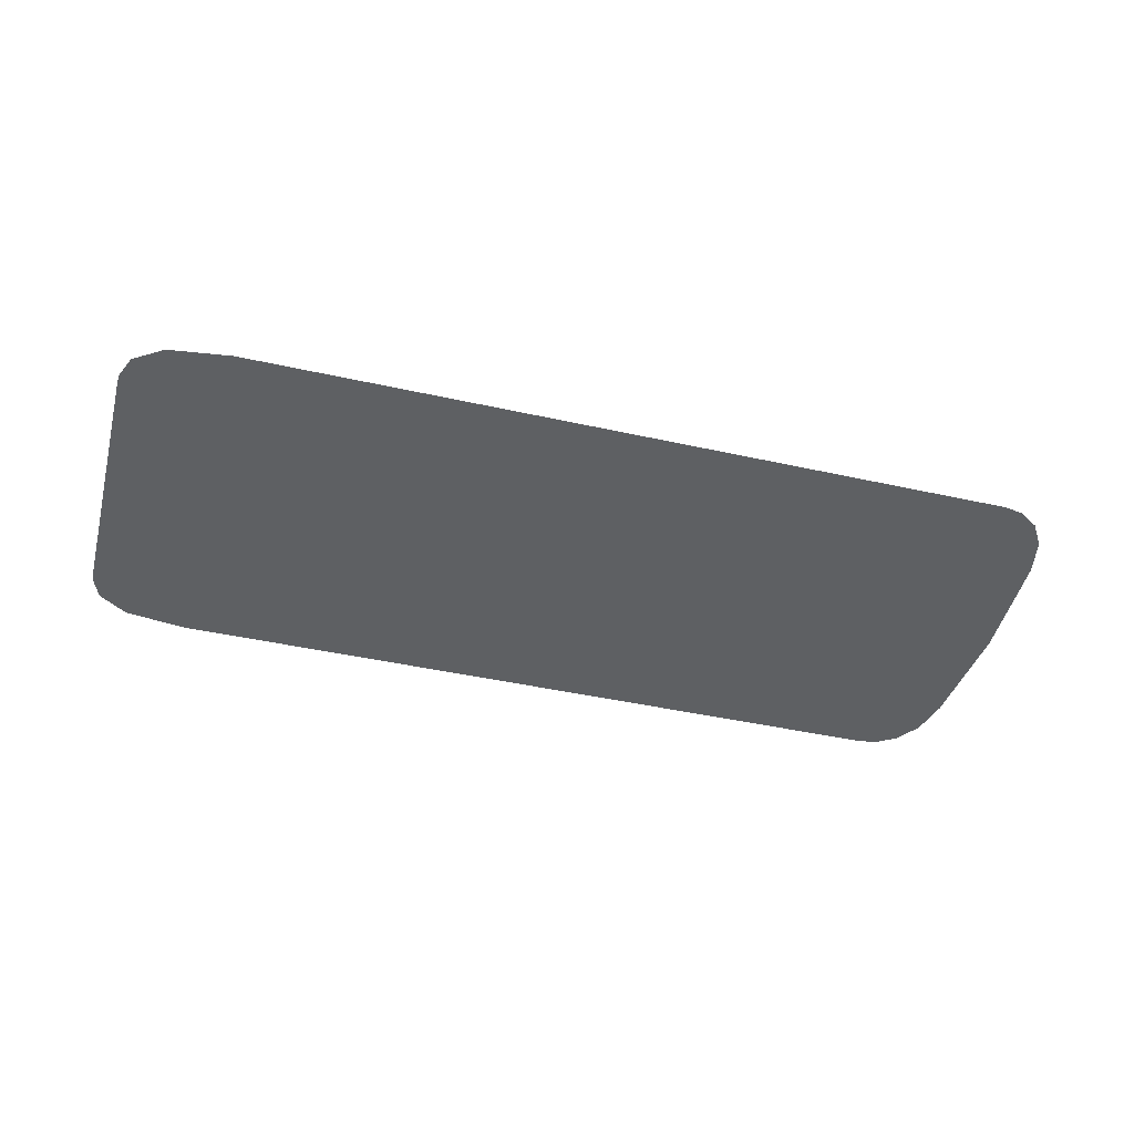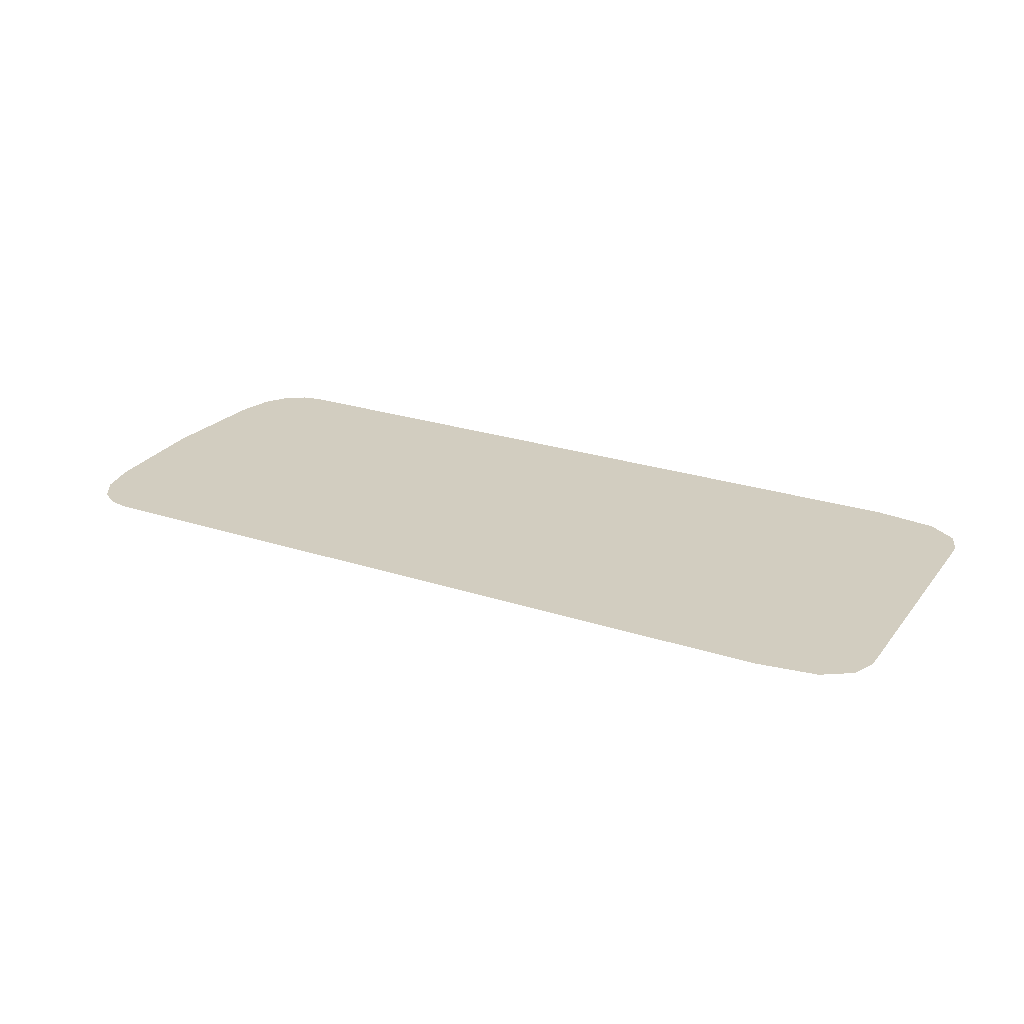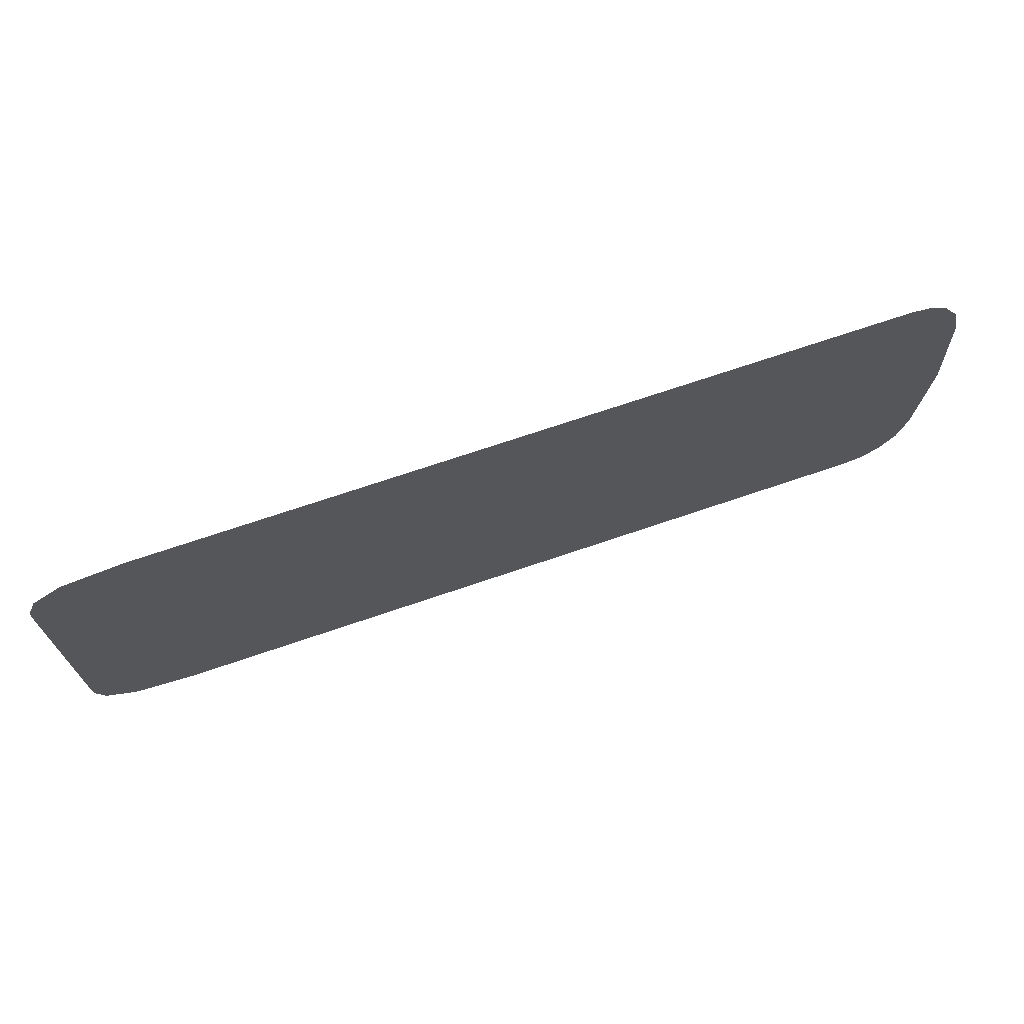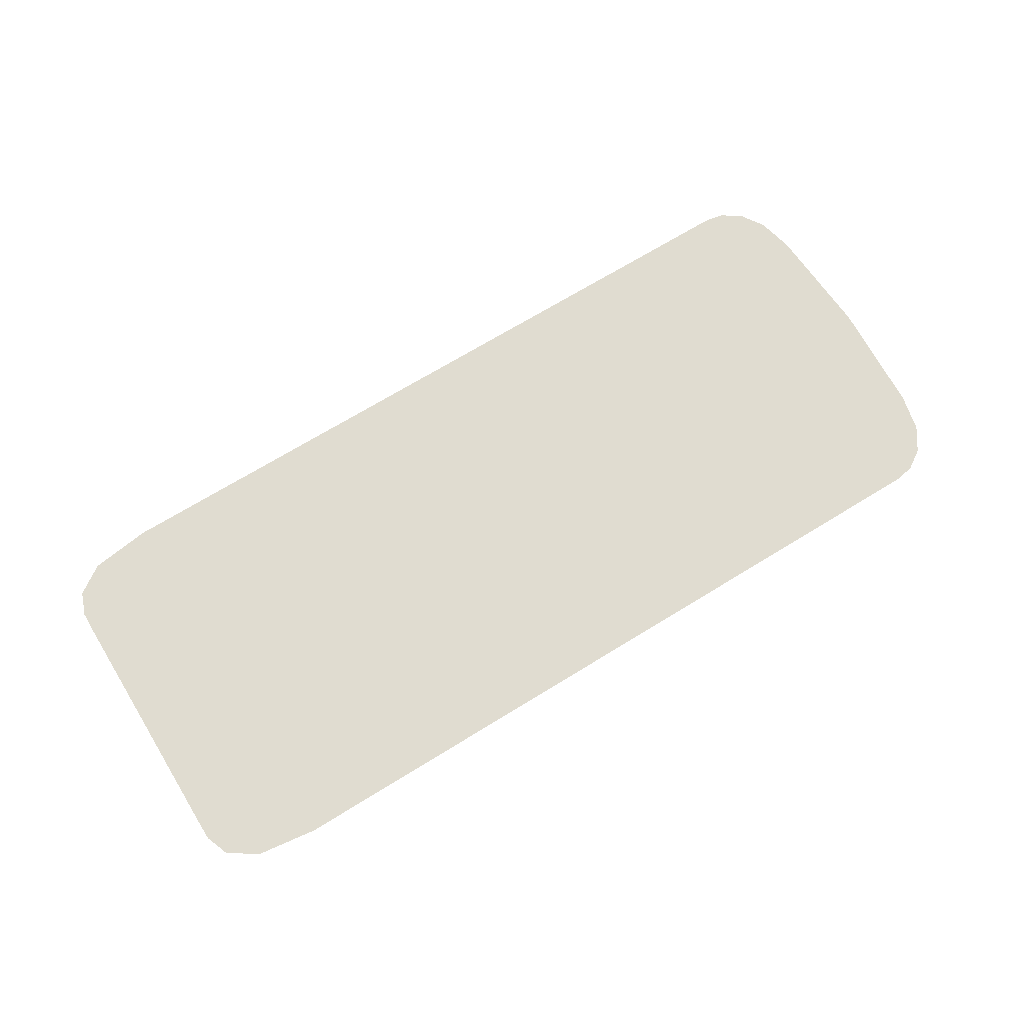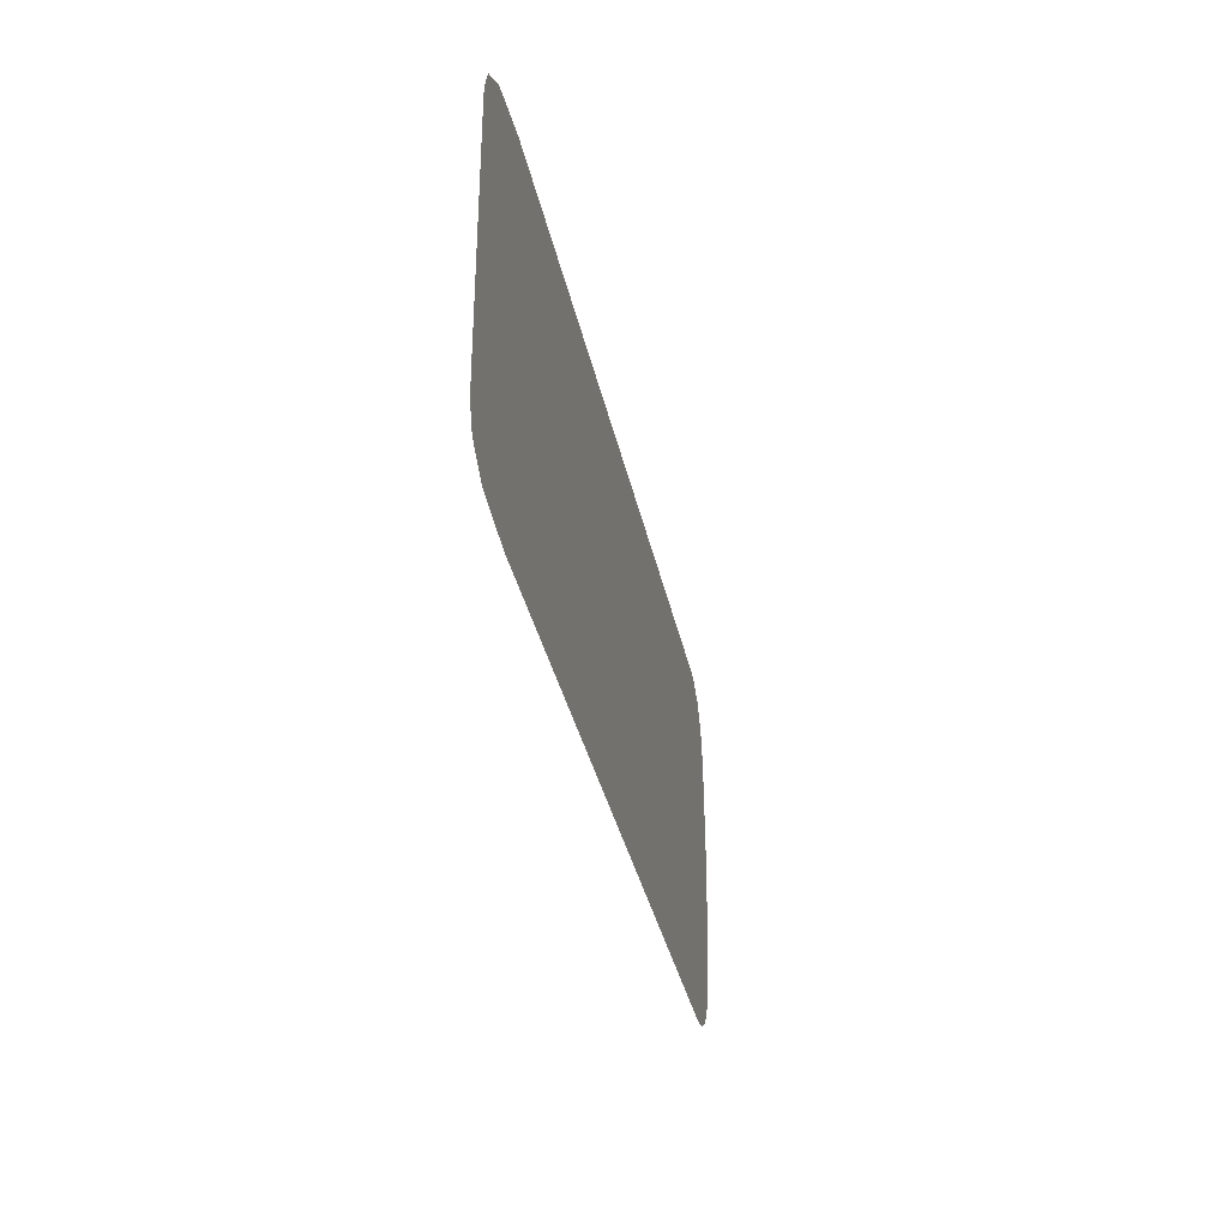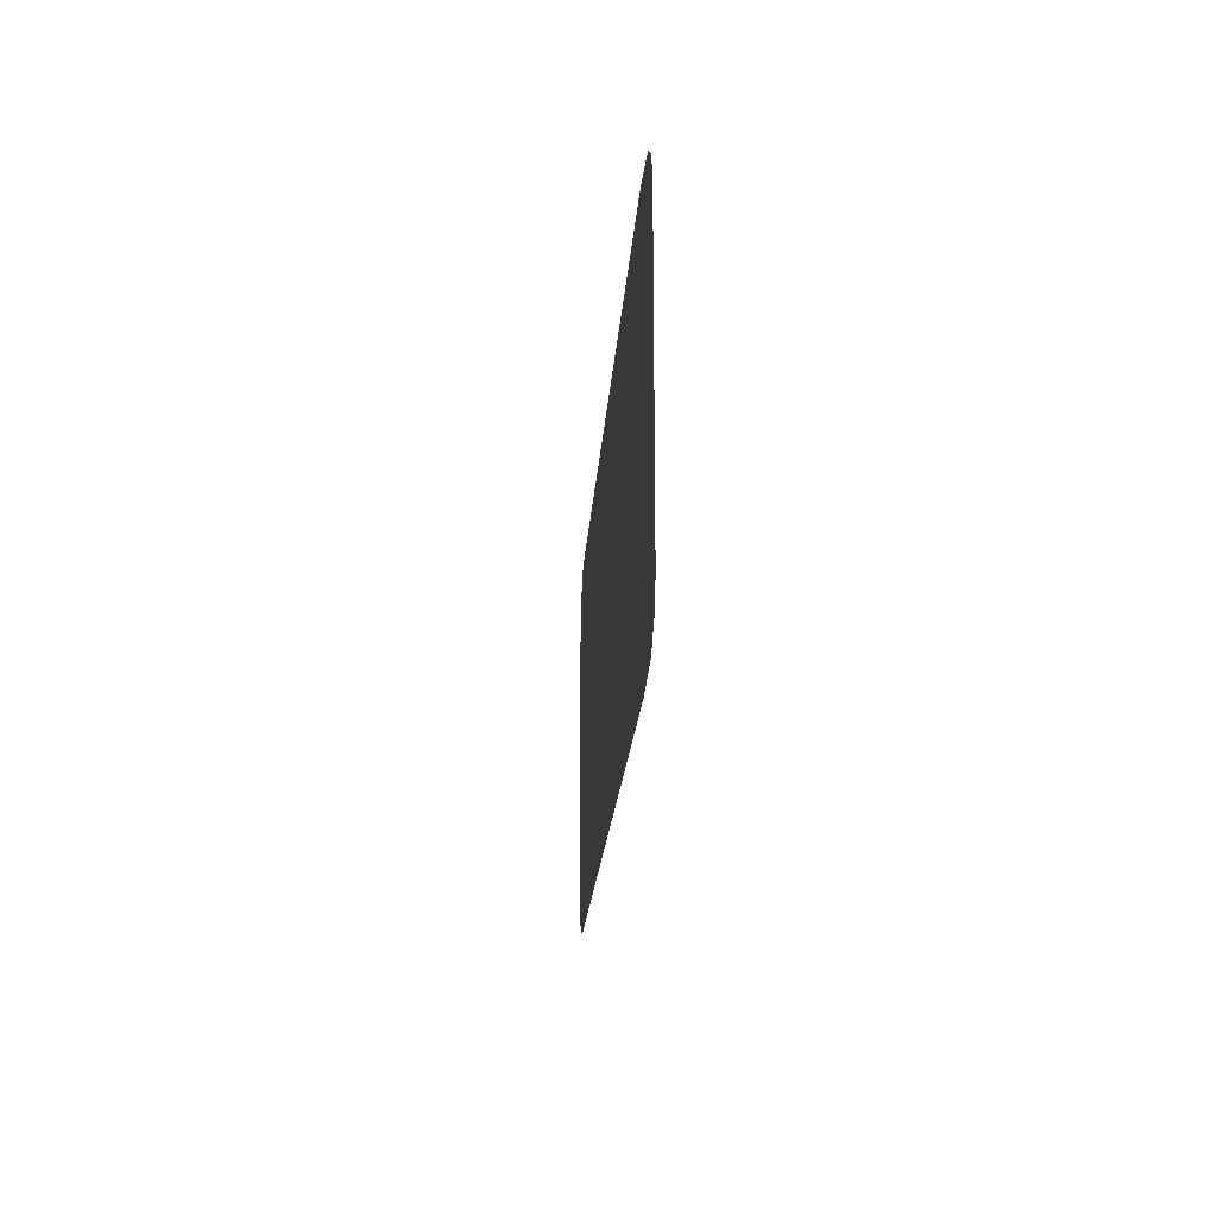
<metadata>
{"format":"obj","ext":"obj","renderer":"f3d","projection":"perspective","resolution":1024,"background":"white","views":[{"elev":-42.5,"azim":-15.0,"up":"+Z"},{"elev":24.4,"azim":-151.6,"up":"+Z"},{"elev":70.3,"azim":-18.9,"up":"+Y"},{"elev":69.7,"azim":-31.6,"up":"+Z"},{"elev":-34.4,"azim":-78.5,"up":"+Y"},{"elev":-19.9,"azim":-93.7,"up":"+Y"}]}
</metadata>
<code>
g
v -2.463 -0.6383 0
v -2.463 -0.2199 0
v -2.462 -0.1567 0
v -2.433 -0.07895 0
v -2.336 -0.01304 0
v -2.132 0.01477 0
v 0.4065 0.01477 0
v 0.471 0.002606 0
v 0.536 -0.0396 0
v 0.5892 -0.1204 0
v 0.6183 -0.2485 0
v 0.6411 -0.6383 0
v 0.6183 -1.028 0
v 0.5892 -1.156 0
v 0.536 -1.237 -1.289e-07
v 0.471 -1.279 -1.353e-07
v 0.4065 -1.291 -1.371e-07
v -2.132 -1.291 -1.371e-07
v -2.336 -1.264 -1.329e-07
v -2.433 -1.198 -1.23e-07
v -2.462 -1.12 0
v -2.463 -1.057 0
g
f 17 16 15
f 17 15 14
f 17 14 13
f 17 13 12
f 17 12 11
f 17 11 10
f 17 10 9
f 17 9 8
f 17 8 7
f 17 7 6
f 17 6 5
f 17 5 4
f 17 4 3
f 17 3 2
f 17 2 1
f 18 17 1
f 18 1 22
f 18 22 21
f 19 18 21
f 20 19 21

</code>
